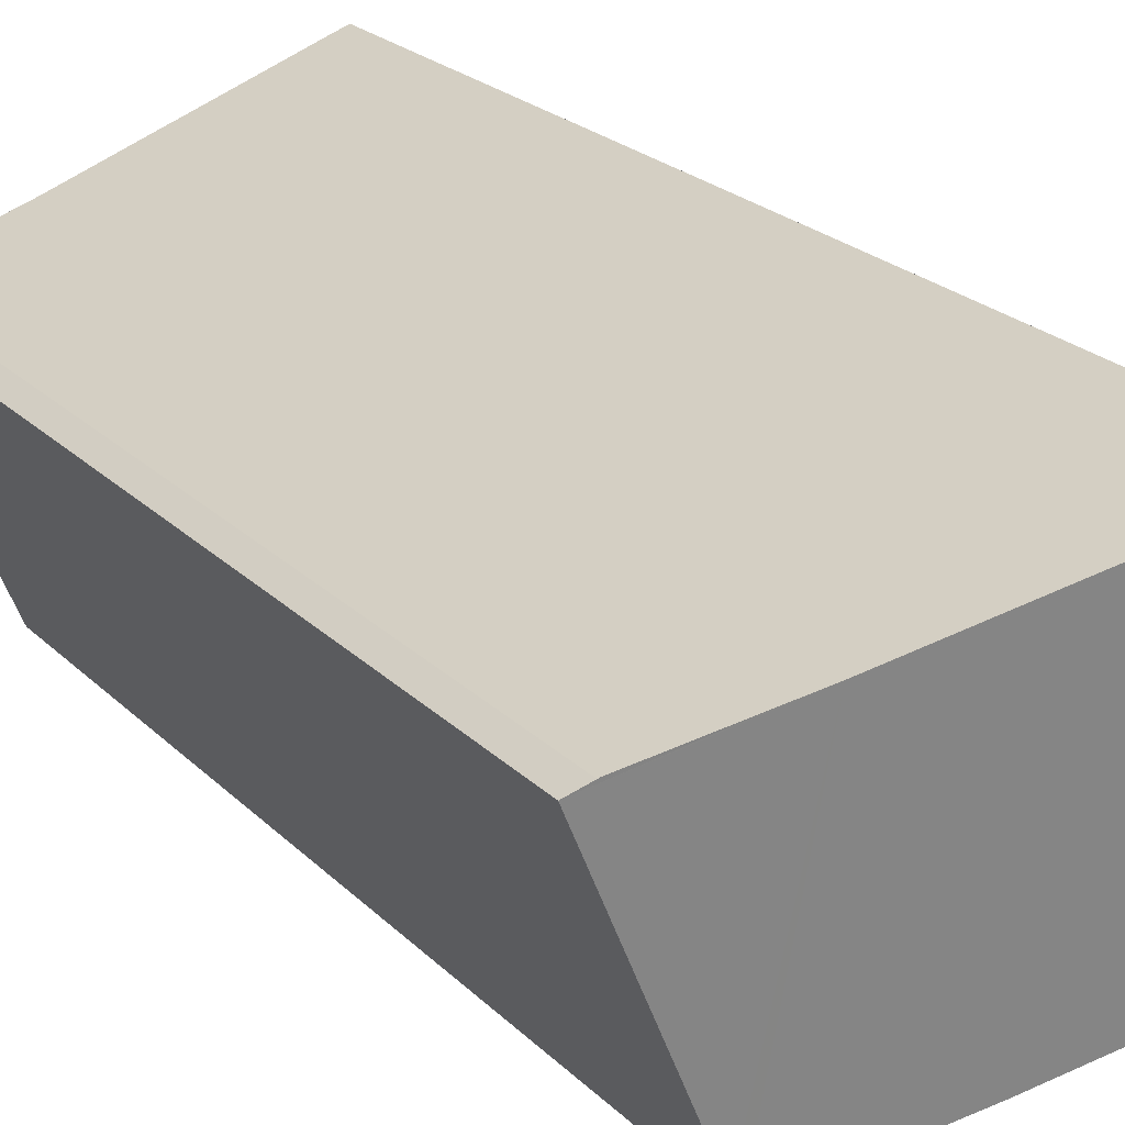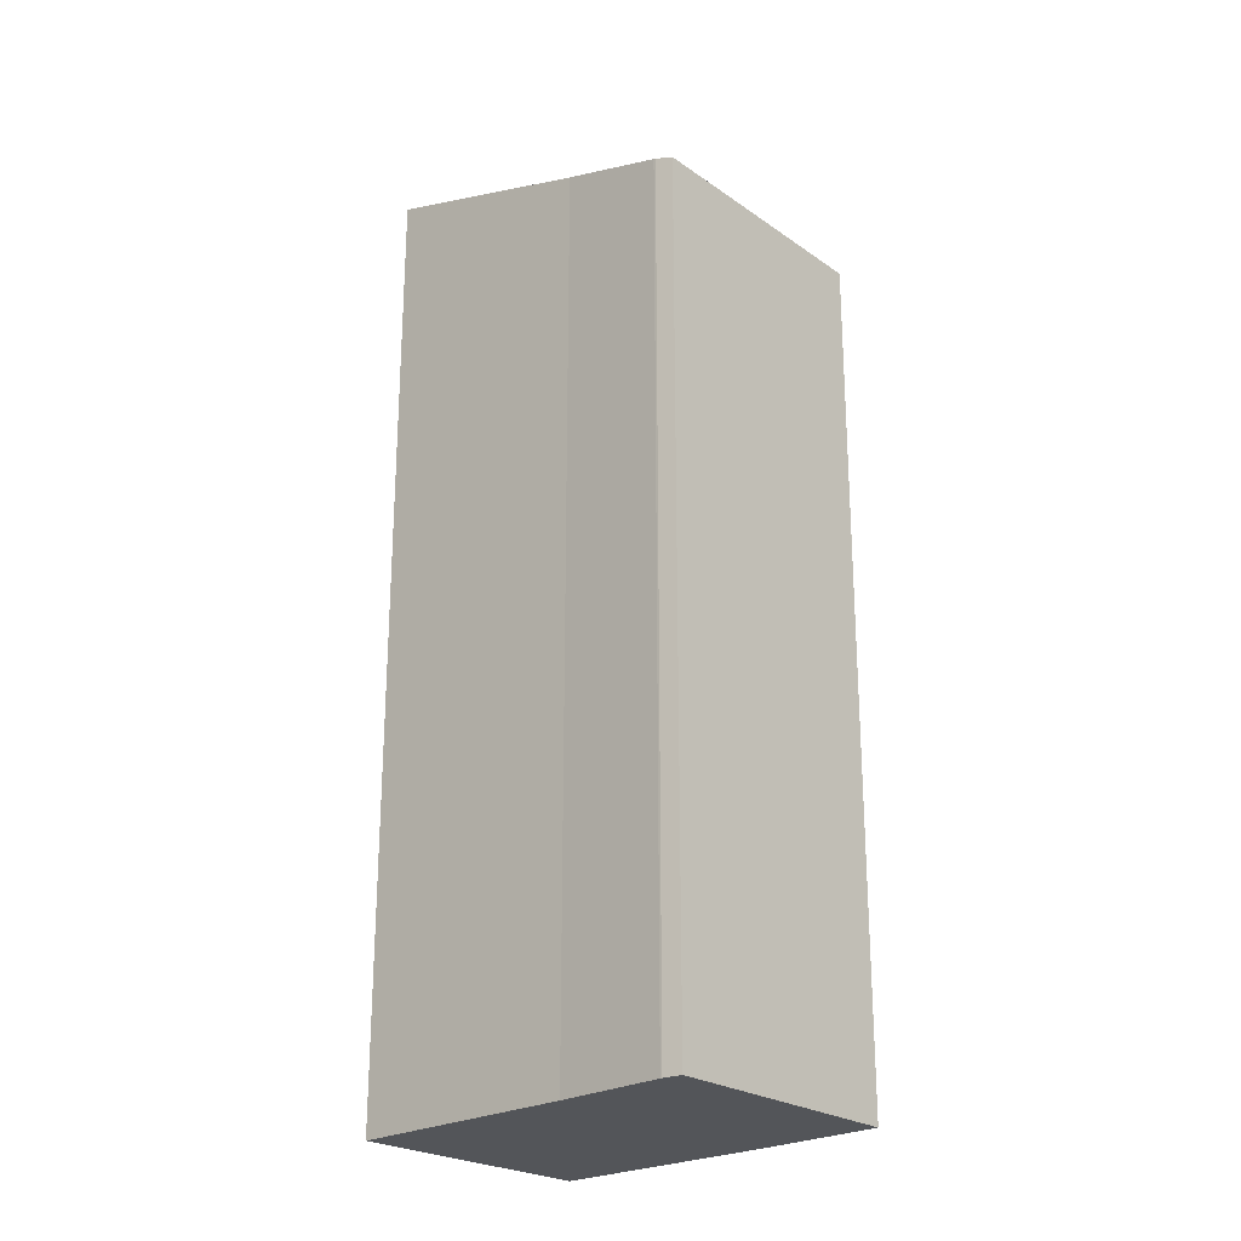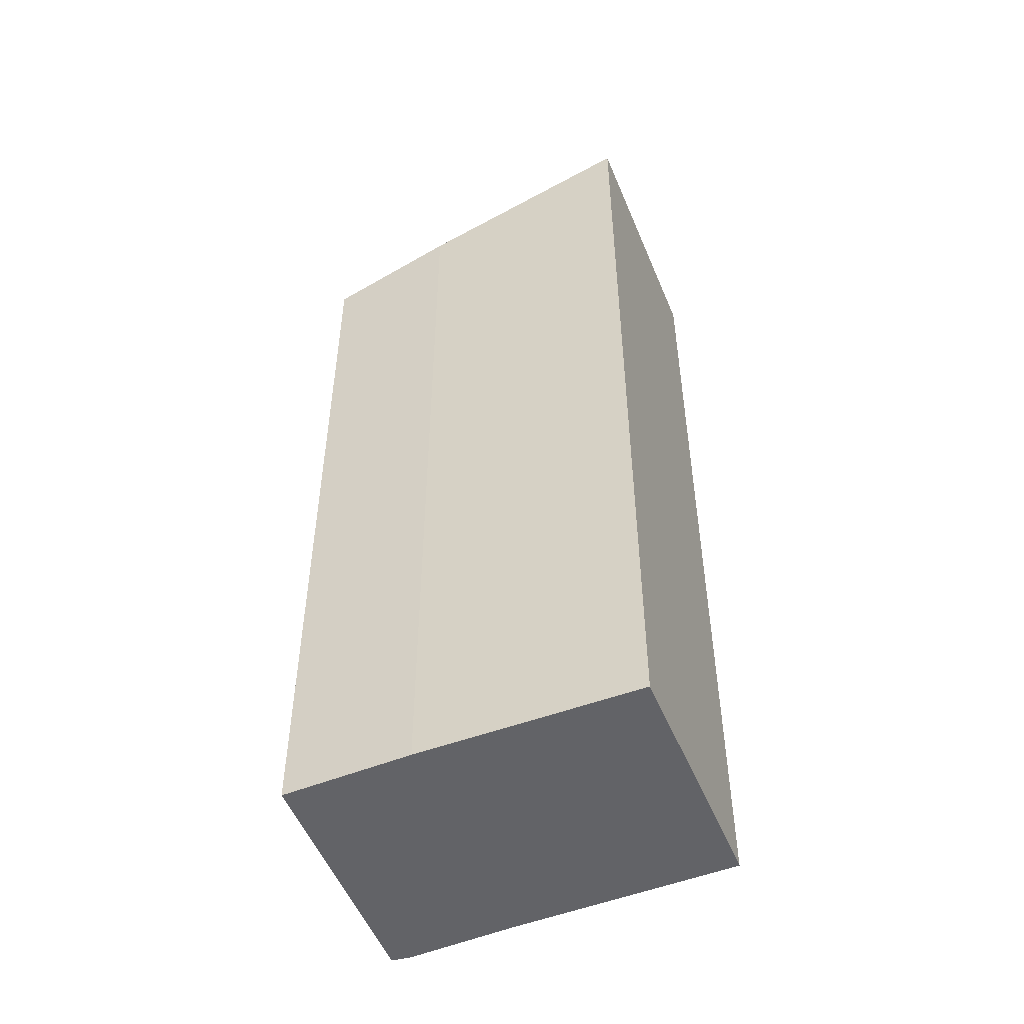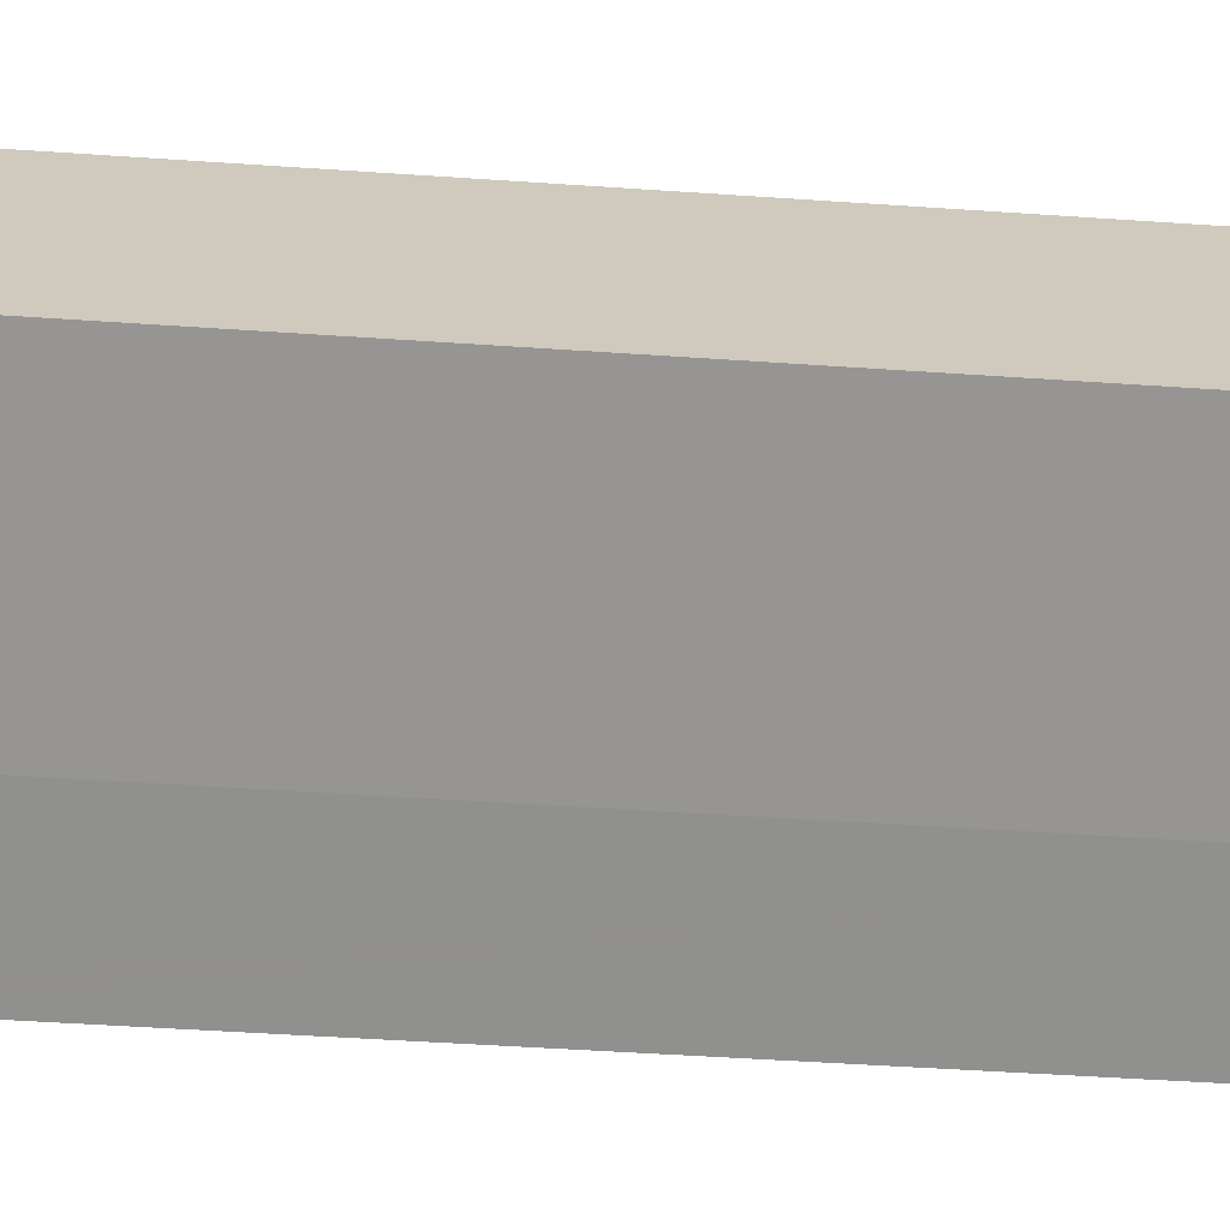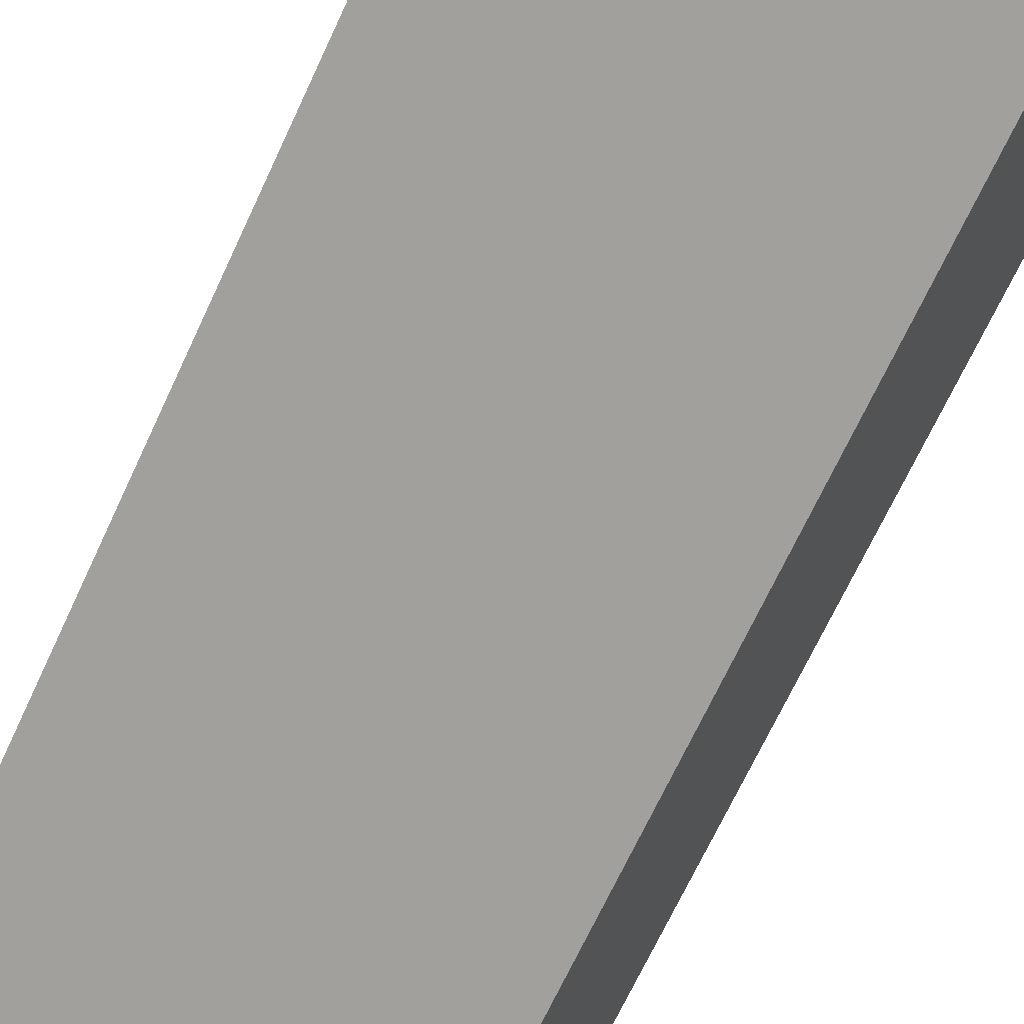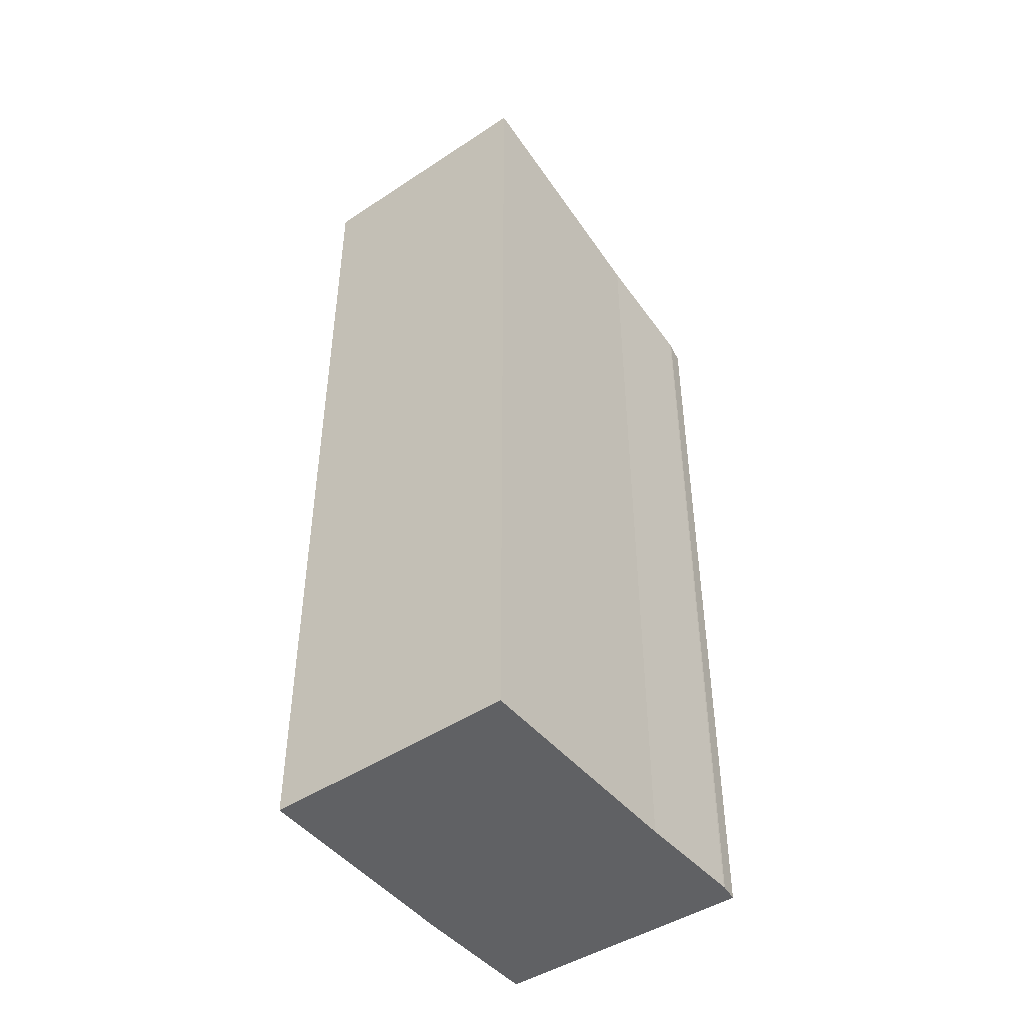
<metadata>
{"format":"obj","ext":"obj","renderer":"f3d","projection":"perspective","resolution":1024,"background":"white","views":[{"elev":21.6,"azim":149.3,"up":"+Z"},{"elev":-24.0,"azim":63.6,"up":"+Y"},{"elev":-51.0,"azim":-136.5,"up":"+Y"},{"elev":-45.9,"azim":-94.6,"up":"+Z"},{"elev":-69.2,"azim":-24.9,"up":"+Z"},{"elev":-47.0,"azim":-31.8,"up":"+Y"}]}
</metadata>
<code>
v  1.819 18.59 4.638
v  4.135 17.18 -1.622
v  0 18.56 1.136e-15
v  6.107 17.18 3.045
v  4.875 16.94 -1.886
v  6.245 16.49 -2.375
v  6.563 16.39 -2.489
v  6.676 16.39 -2.219
v  8.51 16.39 2.156
v  6.65 17 2.86
v  8.154 16.51 2.347
v  8.154 -1.437e-16 2.347
v  8.192 16.5 2.332
v  8.192 -1.428e-16 2.332
v  1.819 -2.84e-16 4.638
v  6.107 -1.865e-16 3.045
v  6.65 -1.751e-16 2.86
v  8.51 -1.32e-16 2.156
v  6.563 1.524e-16 -2.489
v  6.676 1.359e-16 -2.219
v  4.135 9.932e-17 -1.622
v  6.245 1.454e-16 -2.375
v  4.875 1.155e-16 -1.886
v  0 0 0
g defaultobject
f 1 2 3
f 2 1 4
f 2 4 5
f 5 4 6
f 6 4 7
f 7 4 8
f 8 4 9
f 9 4 10
f 9 10 11
f 12 13 11
f 13 12 14
f 15 4 1
f 4 15 16
f 16 10 4
f 10 16 11
f 11 16 12
f 12 16 17
f 14 9 13
f 9 14 18
f 18 8 9
f 8 18 7
f 7 18 19
f 19 18 20
f 5 21 2
f 21 5 6
f 21 6 7
f 21 7 19
f 21 19 22
f 21 22 23
f 2 24 3
f 24 2 21
f 3 15 1
f 15 3 24
f 21 15 24
f 15 21 16
f 16 21 23
f 16 23 22
f 16 22 17
f 17 22 12
f 12 22 19
f 12 19 20
f 12 20 18
f 12 18 14

</code>
